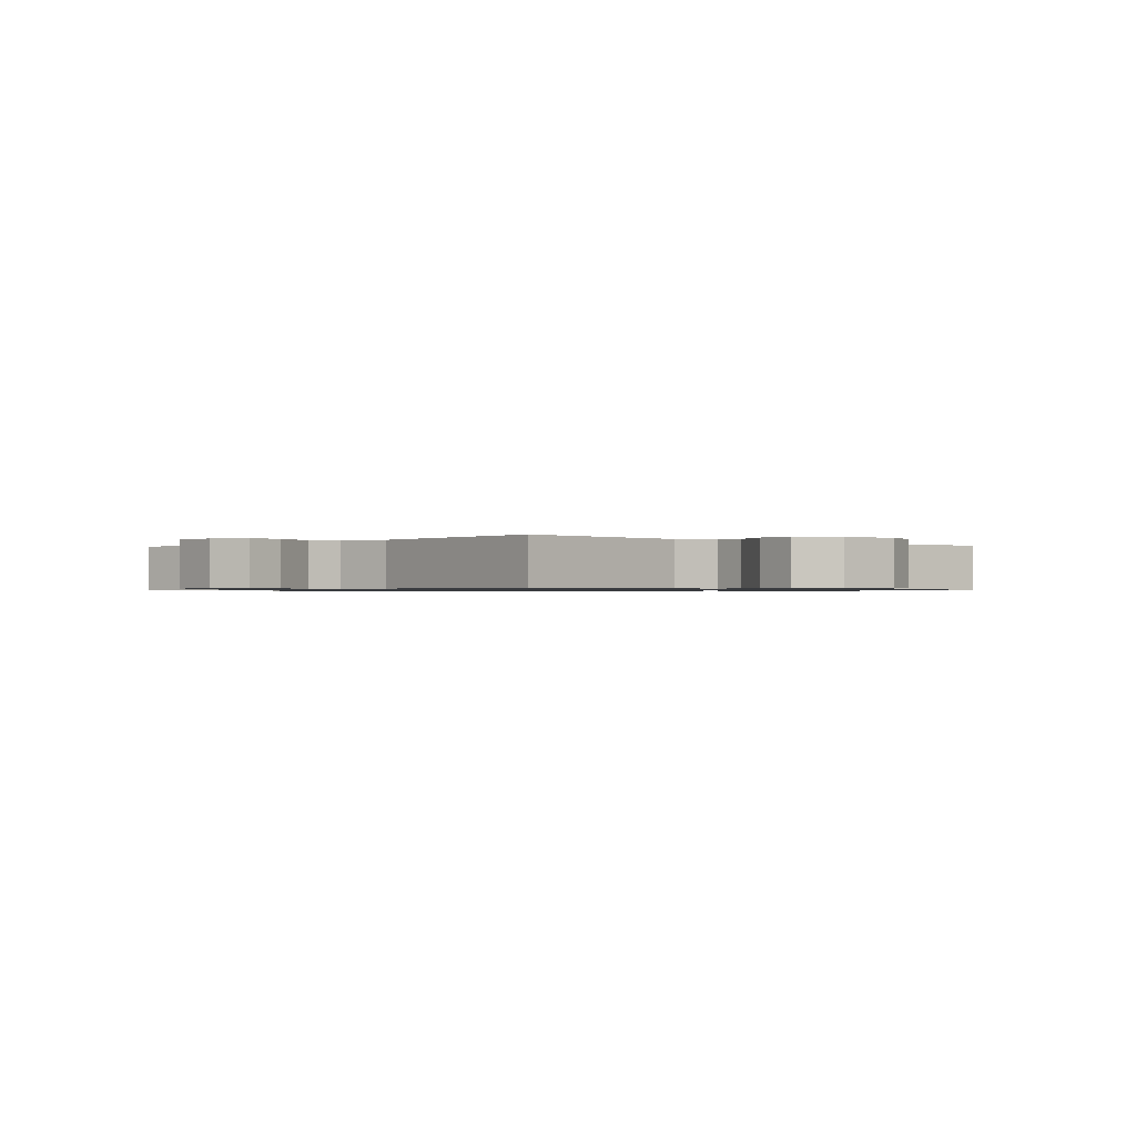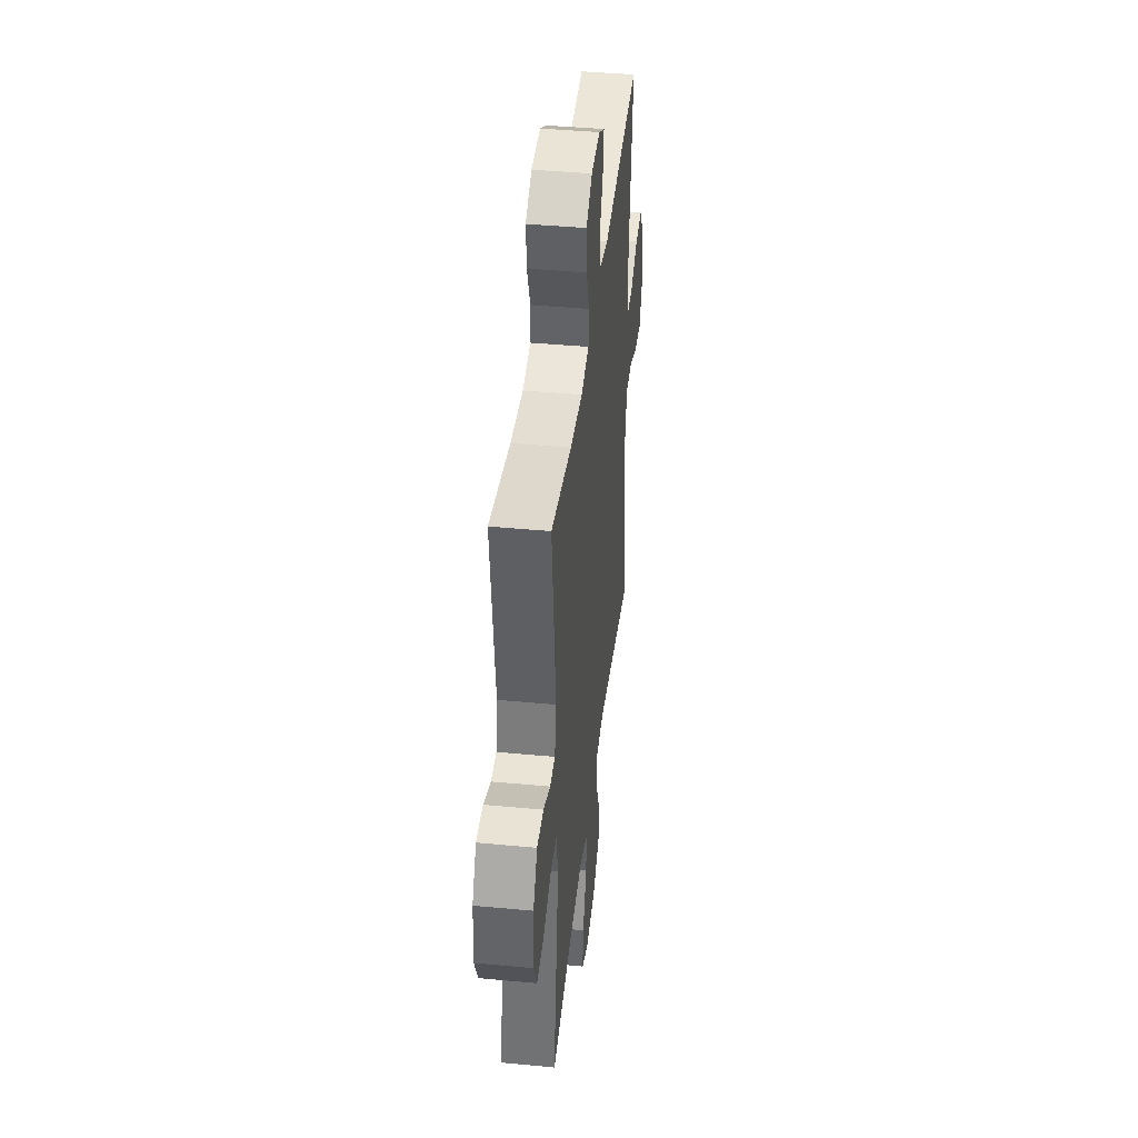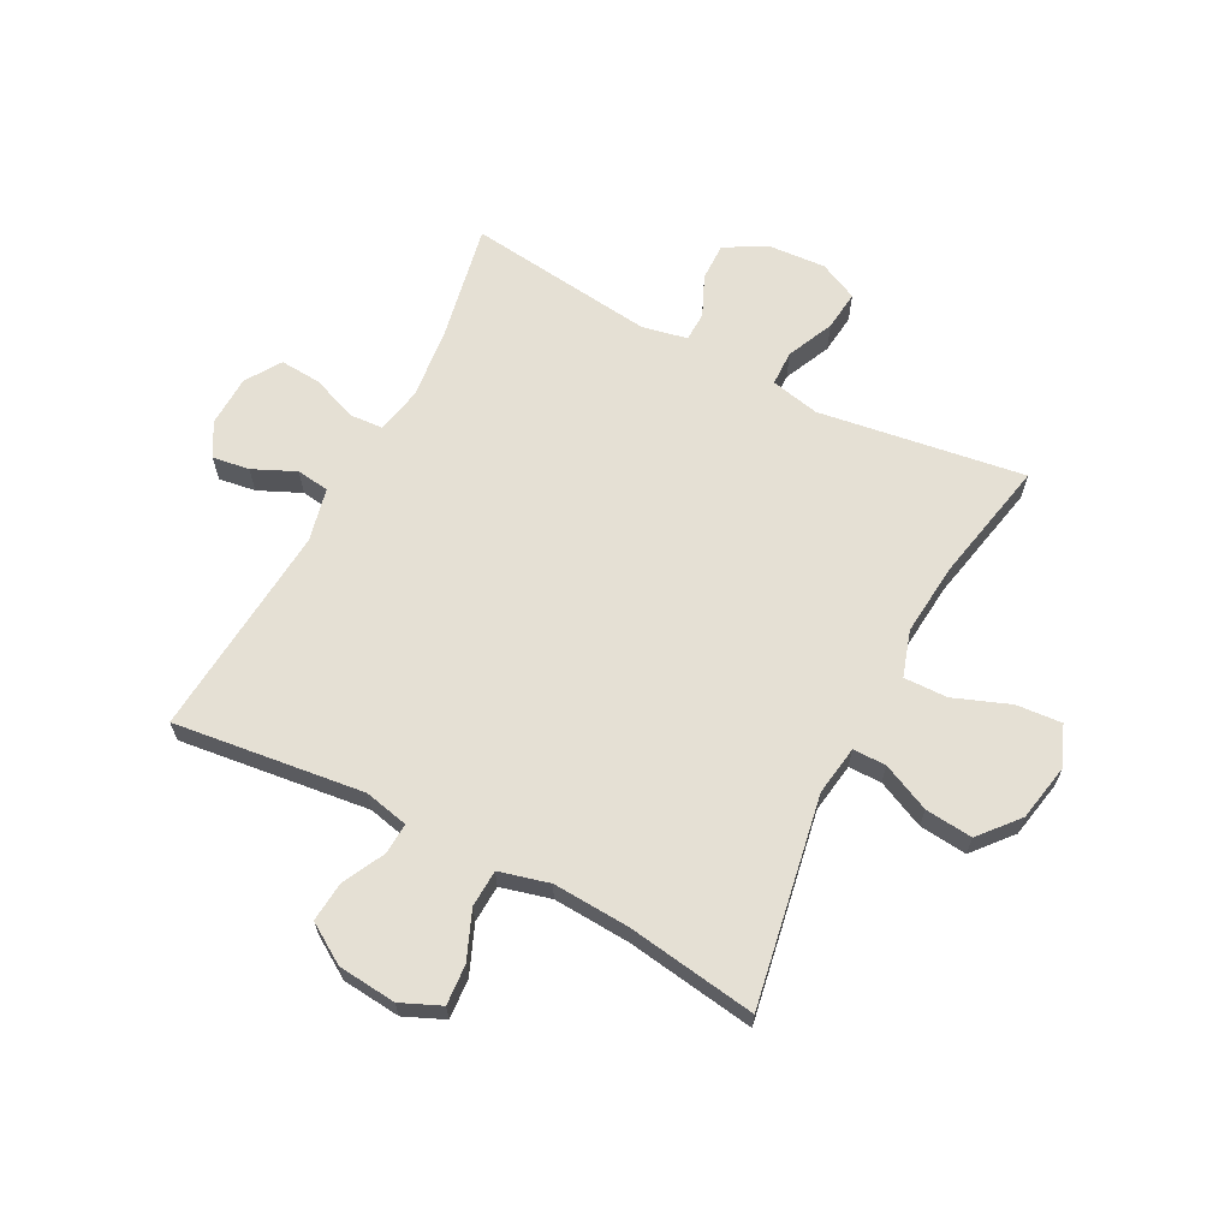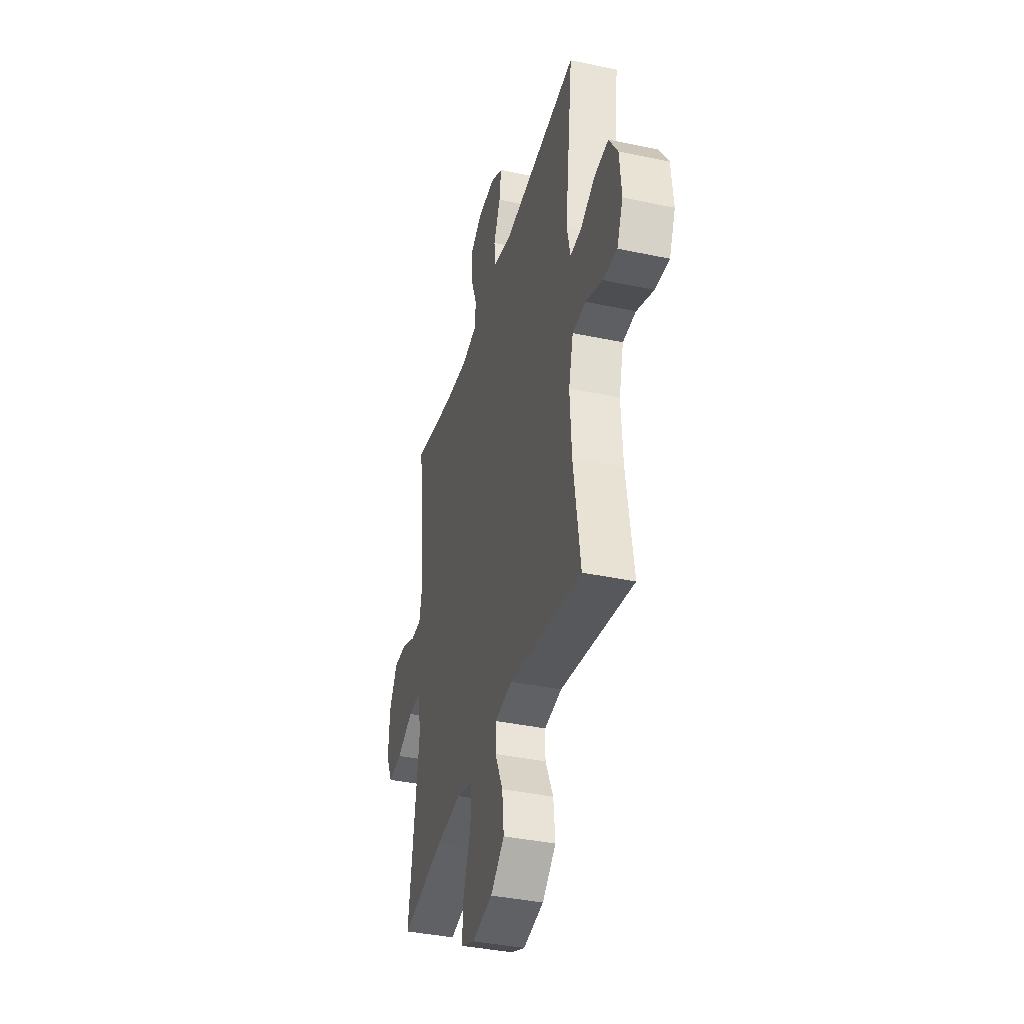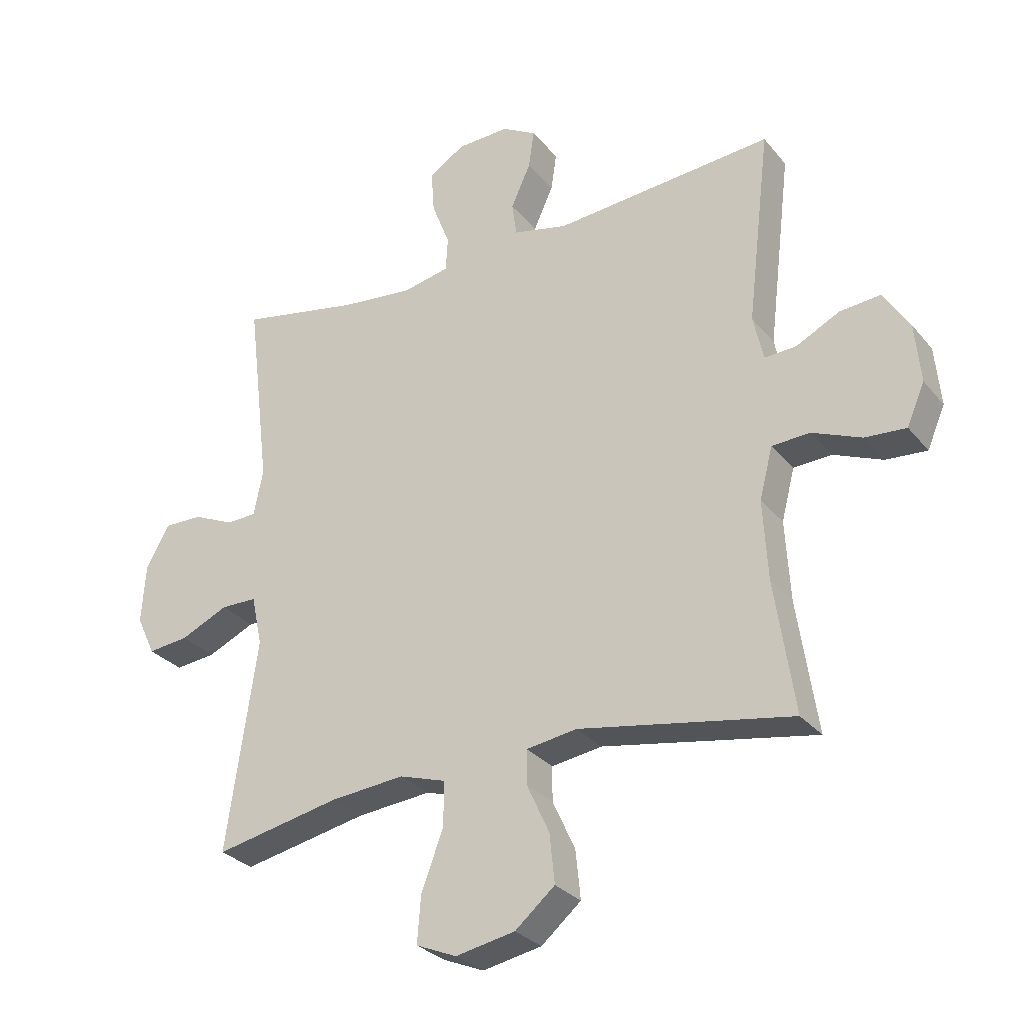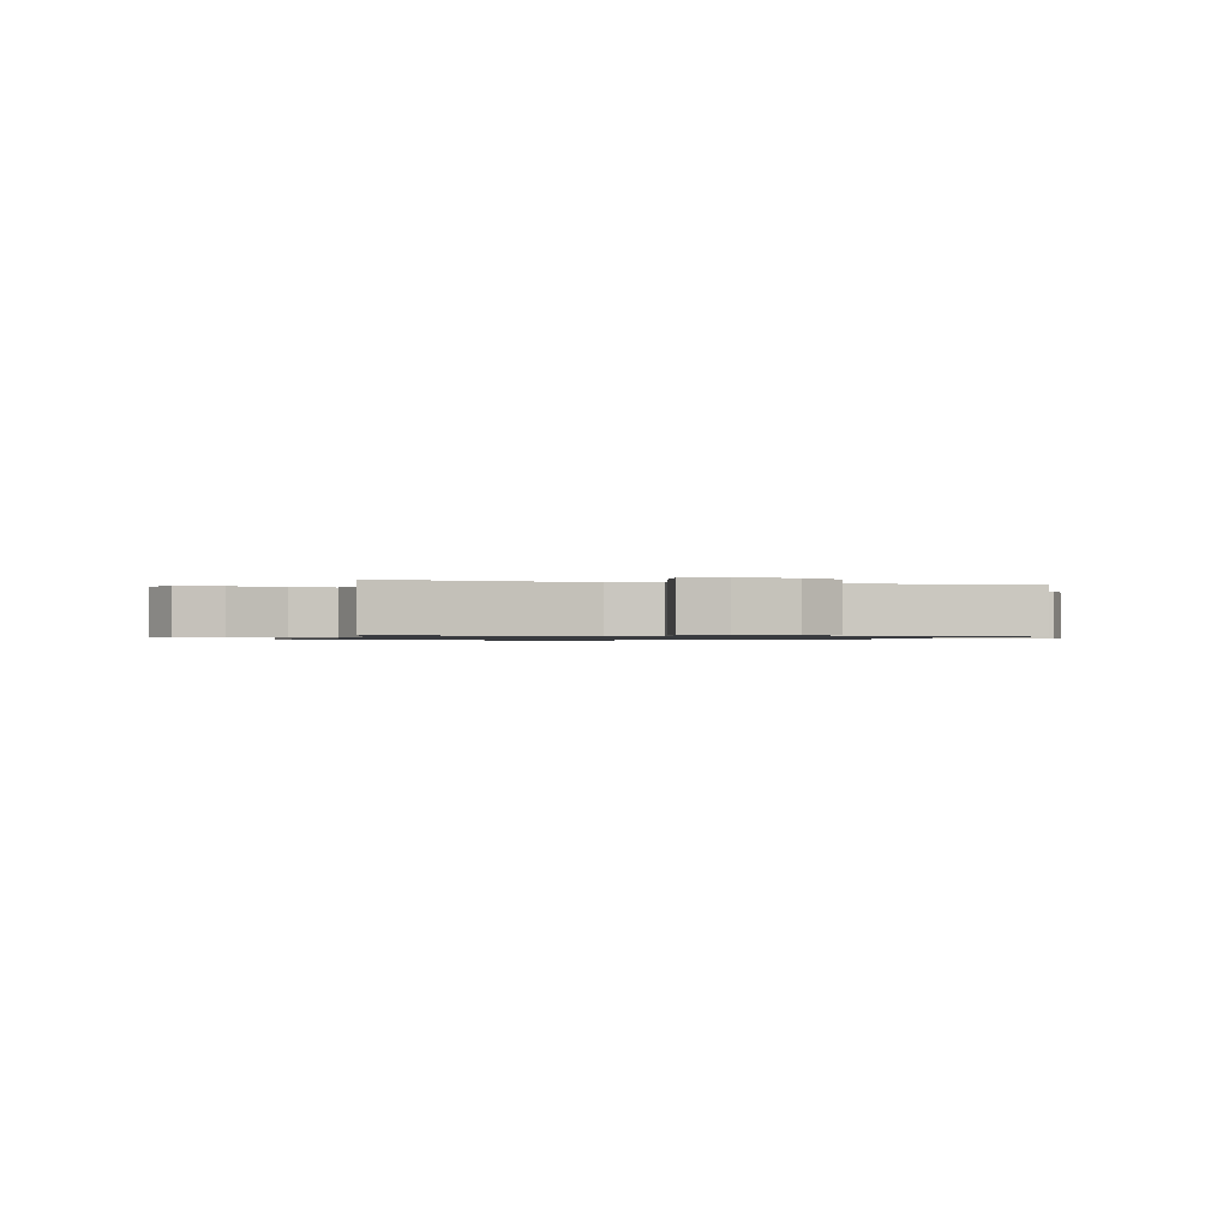
<metadata>
{"format":"obj","ext":"obj","renderer":"f3d","projection":"perspective","resolution":1024,"background":"white","views":[{"elev":-0.8,"azim":48.0,"up":"+Y"},{"elev":41.9,"azim":-83.5,"up":"+Z"},{"elev":65.4,"azim":117.4,"up":"+Y"},{"elev":-38.3,"azim":74.9,"up":"+Z"},{"elev":-29.0,"azim":31.2,"up":"+Z"},{"elev":-0.9,"azim":-104.0,"up":"+Y"}]}
</metadata>
<code>
o path2002
v -0.4639 0.0375 0.1798
v -0.4798 0.0375 0.1024
v -0.5303 0.0375 0.1007
v -0.5993 0.0375 0.1313
v -0.6636 0.0375 0.1322
v -0.7033 0.0375 0.06186
v -0.7101 0.0375 -0.03793
v -0.6788 0.0375 -0.1046
v -0.6103 0.0375 -0.09699
v -0.53 0.0375 -0.06032
v -0.4695 0.0375 -0.06121
v -0.4515 0.0375 -0.1458
v -0.5029 0.0375 -0.4996
v -0.2922 0.0375 -0.4559
v -0.1673 0.0375 -0.4442
v -0.08851 0.0375 -0.4688
v -0.09013 0.0375 -0.5441
v -0.1267 0.0375 -0.6408
v -0.1328 0.0375 -0.7192
v -0.06459 0.0375 -0.7477
v 0.03518 0.0375 -0.7283
v 0.1021 0.0375 -0.6712
v 0.09368 0.0375 -0.5894
v 0.05572 0.0375 -0.5067
v 0.05589 0.0375 -0.4496
v 0.141 0.0375 -0.4365
v 0.4988 0.0375 -0.4996
v 0.4653 0.0375 -0.2766
v 0.4575 0.0375 -0.1435
v 0.4797 0.0375 -0.05728
v 0.5438 0.0375 -0.05401
v 0.6263 0.0375 -0.08792
v 0.6953 0.0375 -0.09272
v 0.7252 0.0375 -0.0238
v 0.7155 0.0375 0.07672
v 0.6719 0.0375 0.145
v 0.6034 0.0375 0.1388
v 0.5306 0.0375 0.1016
v 0.4772 0.0375 0.0985
v 0.4599 0.0375 0.1747
v 0.4988 0.0375 0.5024
v 0.1302 0.0375 0.4702
v 0.0386 0.0375 0.4907
v 0.03106 0.0375 0.547
v 0.06395 0.0375 0.6201
v 0.07339 0.0375 0.6838
v 0.01566 0.0375 0.7163
v -0.07206 0.0375 0.7129
v -0.1324 0.0375 0.6736
v -0.1274 0.0375 0.6031
v -0.09714 0.0375 0.5249
v -0.1009 0.0375 0.4675
v -0.1796 0.0375 0.4511
v -0.3006 0.0375 0.4635
v -0.5029 0.0375 0.5024
v -0.4639 -0.0375 0.1798
v -0.4798 -0.0375 0.1024
v -0.5303 -0.0375 0.1007
v -0.5993 -0.0375 0.1313
v -0.6636 -0.0375 0.1322
v -0.7033 -0.0375 0.06186
v -0.7101 -0.0375 -0.03793
v -0.6788 -0.0375 -0.1046
v -0.6103 -0.0375 -0.09699
v -0.53 -0.0375 -0.06032
v -0.4695 -0.0375 -0.06121
v -0.4515 -0.0375 -0.1458
v -0.5029 -0.0375 -0.4996
v -0.2922 -0.0375 -0.4559
v -0.1673 -0.0375 -0.4442
v -0.08851 -0.0375 -0.4688
v -0.09013 -0.0375 -0.5441
v -0.1267 -0.0375 -0.6408
v -0.1328 -0.0375 -0.7192
v -0.06459 -0.0375 -0.7477
v 0.03518 -0.0375 -0.7283
v 0.1021 -0.0375 -0.6712
v 0.09368 -0.0375 -0.5894
v 0.05572 -0.0375 -0.5067
v 0.05589 -0.0375 -0.4496
v 0.141 -0.0375 -0.4365
v 0.4988 -0.0375 -0.4996
v 0.4653 -0.0375 -0.2766
v 0.4575 -0.0375 -0.1435
v 0.4797 -0.0375 -0.05728
v 0.5438 -0.0375 -0.05401
v 0.6263 -0.0375 -0.08792
v 0.6953 -0.0375 -0.09272
v 0.7252 -0.0375 -0.0238
v 0.7155 -0.0375 0.07672
v 0.6719 -0.0375 0.145
v 0.6034 -0.0375 0.1388
v 0.5306 -0.0375 0.1016
v 0.4772 -0.0375 0.0985
v 0.4599 -0.0375 0.1747
v 0.4988 -0.0375 0.5024
v 0.1302 -0.0375 0.4702
v 0.0386 -0.0375 0.4907
v 0.03106 -0.0375 0.547
v 0.06395 -0.0375 0.6201
v 0.07339 -0.0375 0.6838
v 0.01566 -0.0375 0.7163
v -0.07206 -0.0375 0.7129
v -0.1324 -0.0375 0.6736
v -0.1274 -0.0375 0.6031
v -0.09714 -0.0375 0.5249
v -0.1009 -0.0375 0.4675
v -0.1796 -0.0375 0.4511
v -0.3006 -0.0375 0.4635
v -0.5029 -0.0375 0.5024
v -0.7033 0.0375 0.06186
v -0.7101 0.0375 -0.03793
v -0.6788 0.0375 -0.1046
v -0.6788 0.0375 -0.1046
v -0.6636 0.0375 0.1322
v -0.6636 0.0375 0.1322
v -0.6103 0.0375 -0.09699
v -0.5993 0.0375 0.1313
v -0.53 0.0375 -0.06032
v -0.5303 0.0375 0.1007
v -0.4798 0.0375 0.1024
v -0.4798 0.0375 0.1024
v -0.4695 0.0375 -0.06121
v -0.4695 0.0375 -0.06121
v -0.4639 0.0375 0.1798
v -0.5029 0.0375 0.5024
v -0.5029 0.0375 0.5024
v -0.4515 0.0375 -0.1458
v -0.5029 0.0375 -0.4996
v -0.5029 0.0375 -0.4996
v -0.3006 0.0375 0.4635
v -0.2922 0.0375 -0.4559
v -0.1796 0.0375 0.4511
v -0.1673 0.0375 -0.4442
v -0.1009 0.0375 0.4675
v -0.1009 0.0375 0.4675
v -0.08851 0.0375 -0.4688
v -0.08851 0.0375 -0.4688
v -0.1267 0.0375 -0.6408
v -0.1328 0.0375 -0.7192
v -0.1328 0.0375 -0.7192
v -0.06459 0.0375 -0.7477
v -0.07206 0.0375 0.7129
v -0.1324 0.0375 0.6736
v -0.1324 0.0375 0.6736
v -0.1274 0.0375 0.6031
v -0.09714 0.0375 0.5249
v -0.09013 0.0375 -0.5441
v 0.01566 0.0375 0.7163
v 0.03518 0.0375 -0.7283
v 0.07339 0.0375 0.6838
v 0.07339 0.0375 0.6838
v 0.06395 0.0375 0.6201
v 0.03106 0.0375 0.547
v 0.0386 0.0375 0.4907
v 0.0386 0.0375 0.4907
v 0.1021 0.0375 -0.6712
v 0.1302 0.0375 0.4702
v 0.05572 0.0375 -0.5067
v 0.05589 0.0375 -0.4496
v 0.05589 0.0375 -0.4496
v 0.09368 0.0375 -0.5894
v 0.141 0.0375 -0.4365
v 0.4988 0.0375 0.5024
v 0.4988 0.0375 0.5024
v 0.4575 0.0375 -0.1435
v 0.4797 0.0375 -0.05728
v 0.4797 0.0375 -0.05728
v 0.4653 0.0375 -0.2766
v 0.4772 0.0375 0.0985
v 0.4772 0.0375 0.0985
v 0.4599 0.0375 0.1747
v 0.4988 0.0375 -0.4996
v 0.4988 0.0375 -0.4996
v 0.5306 0.0375 0.1016
v 0.5438 0.0375 -0.05401
v 0.6034 0.0375 0.1388
v 0.6263 0.0375 -0.08792
v 0.6719 0.0375 0.145
v 0.6719 0.0375 0.145
v 0.6953 0.0375 -0.09272
v 0.6953 0.0375 -0.09272
v 0.7155 0.0375 0.07672
v 0.7252 0.0375 -0.0238
v -0.7033 -0.0375 0.06186
v -0.7101 -0.0375 -0.03793
v -0.6788 -0.0375 -0.1046
v -0.6788 -0.0375 -0.1046
v -0.6636 -0.0375 0.1322
v -0.6636 -0.0375 0.1322
v -0.6103 -0.0375 -0.09699
v -0.5993 -0.0375 0.1313
v -0.53 -0.0375 -0.06032
v -0.5303 -0.0375 0.1007
v -0.4798 -0.0375 0.1024
v -0.4798 -0.0375 0.1024
v -0.4695 -0.0375 -0.06121
v -0.4695 -0.0375 -0.06121
v -0.4639 -0.0375 0.1798
v -0.5029 -0.0375 0.5024
v -0.5029 -0.0375 0.5024
v -0.4515 -0.0375 -0.1458
v -0.5029 -0.0375 -0.4996
v -0.5029 -0.0375 -0.4996
v -0.3006 -0.0375 0.4635
v -0.2922 -0.0375 -0.4559
v -0.1796 -0.0375 0.4511
v -0.1673 -0.0375 -0.4442
v -0.1009 -0.0375 0.4675
v -0.1009 -0.0375 0.4675
v -0.08851 -0.0375 -0.4688
v -0.08851 -0.0375 -0.4688
v -0.1267 -0.0375 -0.6408
v -0.1328 -0.0375 -0.7192
v -0.1328 -0.0375 -0.7192
v -0.06459 -0.0375 -0.7477
v -0.07206 -0.0375 0.7129
v -0.1324 -0.0375 0.6736
v -0.1324 -0.0375 0.6736
v -0.1274 -0.0375 0.6031
v -0.09714 -0.0375 0.5249
v -0.09013 -0.0375 -0.5441
v 0.01566 -0.0375 0.7163
v 0.03518 -0.0375 -0.7283
v 0.07339 -0.0375 0.6838
v 0.07339 -0.0375 0.6838
v 0.06395 -0.0375 0.6201
v 0.03106 -0.0375 0.547
v 0.0386 -0.0375 0.4907
v 0.0386 -0.0375 0.4907
v 0.1021 -0.0375 -0.6712
v 0.1302 -0.0375 0.4702
v 0.05572 -0.0375 -0.5067
v 0.05589 -0.0375 -0.4496
v 0.05589 -0.0375 -0.4496
v 0.09368 -0.0375 -0.5894
v 0.141 -0.0375 -0.4365
v 0.4988 -0.0375 0.5024
v 0.4988 -0.0375 0.5024
v 0.4575 -0.0375 -0.1435
v 0.4797 -0.0375 -0.05728
v 0.4797 -0.0375 -0.05728
v 0.4653 -0.0375 -0.2766
v 0.4772 -0.0375 0.0985
v 0.4772 -0.0375 0.0985
v 0.4599 -0.0375 0.1747
v 0.4988 -0.0375 -0.4996
v 0.4988 -0.0375 -0.4996
v 0.5306 -0.0375 0.1016
v 0.5438 -0.0375 -0.05401
v 0.6034 -0.0375 0.1388
v 0.6263 -0.0375 -0.08792
v 0.6719 -0.0375 0.145
v 0.6719 -0.0375 0.145
v 0.6953 -0.0375 -0.09272
v 0.6953 -0.0375 -0.09272
v 0.7155 -0.0375 0.07672
v 0.7252 -0.0375 -0.0238
f 240 241 244
f 199 205 200
f 244 209 234
f 197 207 195
f 222 233 211
f 251 250 257
f 250 244 241
f 250 249 244
f 243 240 237
f 255 258 252
f 252 257 250
f 258 257 252
f 206 202 203
f 193 195 194
f 232 246 238
f 221 228 220
f 251 249 250
f 185 193 194
f 236 224 231
f 191 186 187
f 193 185 191
f 225 223 227
f 191 185 186
f 199 207 205
f 195 207 199
f 223 217 227
f 218 220 217
f 224 213 216
f 232 209 244
f 234 211 233
f 228 221 229
f 229 221 209
f 227 220 228
f 234 202 208
f 202 234 197
f 220 227 217
f 194 192 185
f 229 209 232
f 209 207 197
f 253 251 257
f 216 213 214
f 208 202 206
f 237 240 234
f 243 237 247
f 234 208 211
f 197 195 193
f 185 192 189
f 213 224 222
f 234 209 197
f 232 244 246
f 236 222 224
f 233 222 236
f 240 244 234
f 6 7 62 61
f 7 114 188 62
f 116 6 61 190
f 8 9 64 63
f 4 5 60 59
f 9 10 65 64
f 3 4 59 58
f 122 3 58 196
f 10 124 198 65
f 1 2 57 56
f 127 1 56 201
f 11 12 67 66
f 12 130 204 67
f 54 55 110 109
f 13 14 69 68
f 53 54 109 108
f 14 15 70 69
f 136 53 108 210
f 15 138 212 70
f 18 141 215 73
f 19 20 75 74
f 48 145 219 103
f 49 50 105 104
f 50 51 106 105
f 17 18 73 72
f 51 52 107 106
f 16 17 72 71
f 47 48 103 102
f 20 21 76 75
f 152 47 102 226
f 45 46 101 100
f 44 45 100 99
f 156 44 99 230
f 21 22 77 76
f 42 43 98 97
f 24 161 235 79
f 23 24 79 78
f 22 23 78 77
f 25 26 81 80
f 165 42 97 239
f 29 168 242 84
f 28 29 84 83
f 171 40 95 245
f 174 28 83 248
f 26 27 82 81
f 38 39 94 93
f 30 31 86 85
f 40 41 96 95
f 37 38 93 92
f 31 32 87 86
f 180 37 92 254
f 32 182 256 87
f 35 36 91 90
f 34 35 90 89
f 33 34 89 88
f 166 170 167
f 125 126 131
f 170 160 135
f 123 121 133
f 148 137 159
f 177 183 176
f 176 167 170
f 176 170 175
f 169 163 166
f 181 178 184
f 178 176 183
f 184 178 183
f 132 129 128
f 119 120 121
f 158 164 172
f 147 146 154
f 177 176 175
f 111 120 119
f 162 157 150
f 117 113 112
f 119 117 111
f 151 153 149
f 117 112 111
f 125 131 133
f 121 125 133
f 149 153 143
f 144 143 146
f 150 142 139
f 158 170 135
f 160 159 137
f 154 155 147
f 155 135 147
f 153 154 146
f 160 134 128
f 128 123 160
f 146 143 153
f 120 111 118
f 155 158 135
f 135 123 133
f 179 183 177
f 142 140 139
f 134 132 128
f 163 160 166
f 169 173 163
f 160 137 134
f 123 119 121
f 111 115 118
f 139 148 150
f 160 123 135
f 158 172 170
f 162 150 148
f 159 162 148
f 166 160 170

</code>
